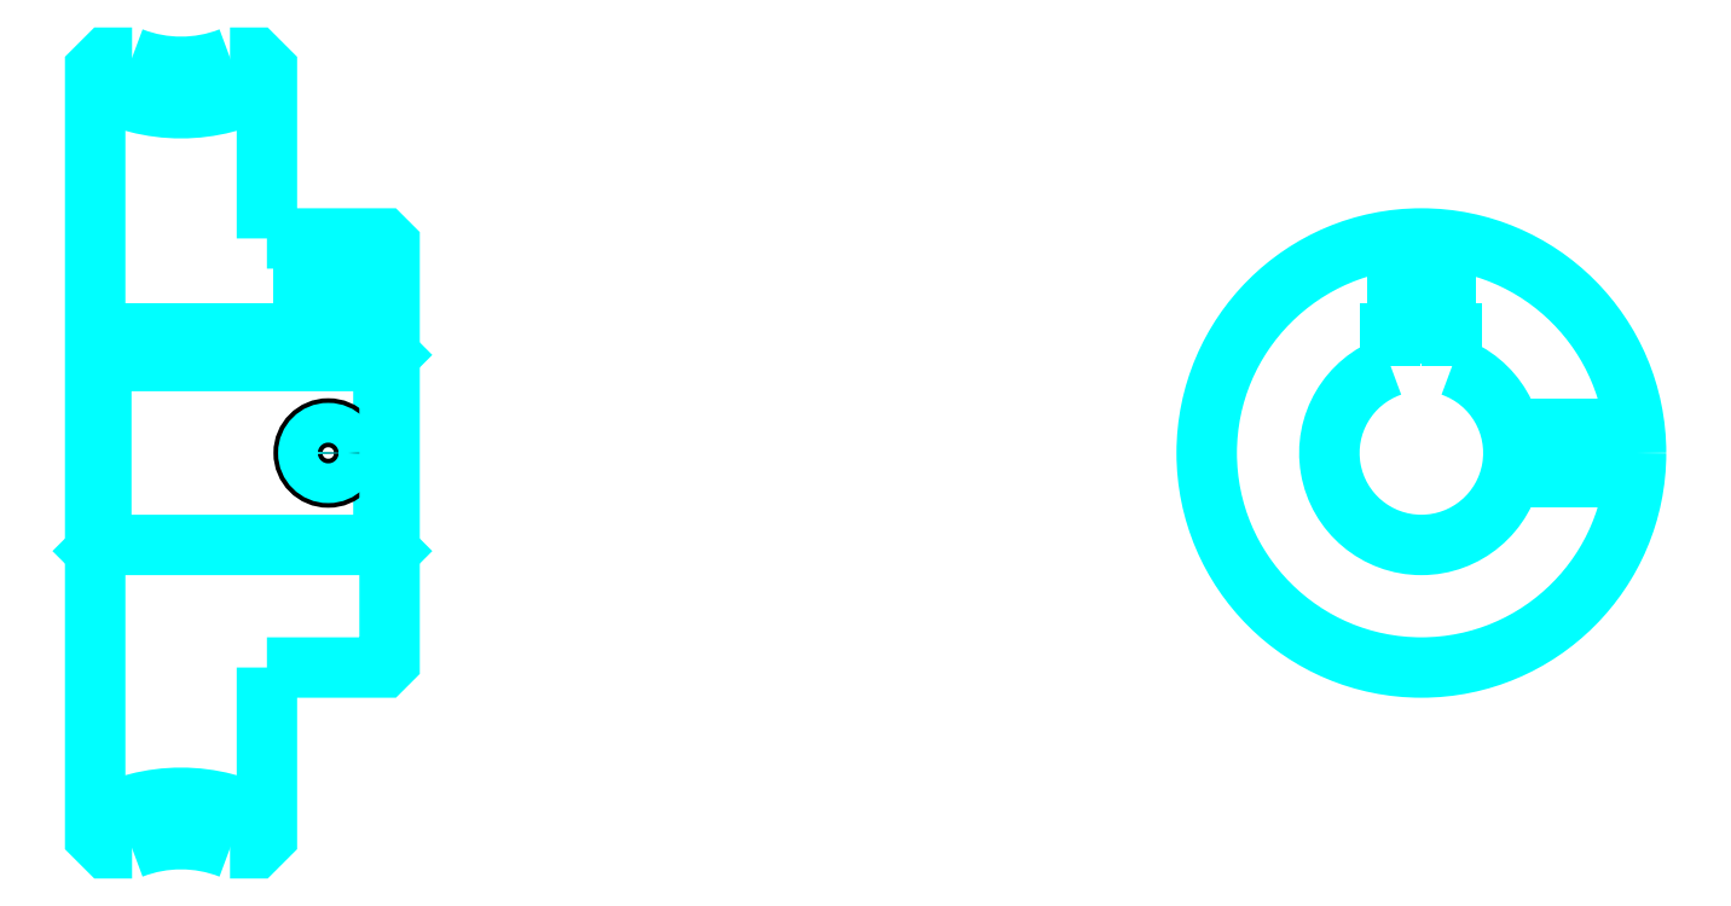
<metadata>
{"format":"dxf","ext":"dxf","renderer":"ezdxf+matplotlib","layout":"modelspace","background":"white","min_lineweight":24,"dpi":150}
</metadata>
<code>
0
SECTION
2
ENTITIES
0
ARC
8
0
10
74.56
20
121
30
0
40
14.38
50
240.9
51
299.1
0
ARC
8
0
10
74.56
20
36.01
30
0
40
14.38
50
60.86
51
119.1
0
ARC
8
0
10
74.56
20
121
30
0
40
11
50
248.7
51
291.3
0
ARC
8
0
10
74.56
20
36.01
30
0
40
11
50
68.72
51
111.3
0
LINE
8
0
10
91.56
20
86.51
30
0
11
91.06
21
86.01
31
0
0
LINE
8
0
10
91.56
20
70.51
30
0
11
91.06
21
71.01
31
0
0
LINE
8
0
10
67.56
20
70.51
30
0
11
68.06
21
71.01
31
0
0
POLYLINE
8
0
66
1
10
0
20
0
30
0
70
2
0
VERTEX
8
0
10
70.57
20
110.8
30
0
70
0
0
VERTEX
8
0
10
68.52
20
110.8
30
0
70
0
0
VERTEX
8
0
10
67.56
20
109.8
30
0
70
0
0
VERTEX
8
0
10
67.56
20
70.51
30
0
70
0
0
SEQEND
8
0
0
POLYLINE
8
0
66
1
10
0
20
0
30
0
70
2
0
VERTEX
8
0
10
67.56
20
70.51
30
0
70
0
0
VERTEX
8
0
10
67.56
20
47.21
30
0
70
0
0
VERTEX
8
0
10
68.52
20
46.26
30
0
70
0
0
VERTEX
8
0
10
70.57
20
46.26
30
0
70
0
0
SEQEND
8
0
0
POLYLINE
8
0
66
1
10
0
20
0
30
0
70
2
0
VERTEX
8
0
10
67.56
20
86.51
30
0
70
0
0
VERTEX
8
0
10
68.06
20
86.01
30
0
70
0
0
VERTEX
8
0
10
68.06
20
71.01
30
0
70
0
0
VERTEX
8
0
10
91.06
20
71.01
30
0
70
0
0
VERTEX
8
0
10
91.06
20
86.01
30
0
70
0
0
VERTEX
8
0
10
68.06
20
86.01
30
0
70
0
0
SEQEND
8
0
0
ARC
8
0
10
175.7
20
78.51
30
0
40
7.5
50
109.5
51
70.53
0
POLYLINE
8
0
66
1
10
0
20
0
30
0
70
2
0
VERTEX
8
0
10
178.2
20
85.58
30
0
70
0
0
VERTEX
8
0
10
178.2
20
88.31
30
0
70
0
0
VERTEX
8
0
10
173.2
20
88.31
30
0
70
0
0
VERTEX
8
0
10
173.2
20
85.58
30
0
70
0
0
SEQEND
8
0
0
LINE
8
0
10
67.56
20
88.31
30
0
11
91.56
21
88.31
31
0
0
POLYLINE
8
0
66
1
10
0
20
0
30
0
70
2
0
VERTEX
8
0
10
88.56
20
96.01
30
0
70
0
0
VERTEX
8
0
10
88.56
20
88.31
30
0
70
0
0
SEQEND
8
0
0
POLYLINE
8
0
66
1
10
0
20
0
30
0
70
2
0
VERTEX
8
0
10
84.56
20
96.01
30
0
70
0
0
VERTEX
8
0
10
84.56
20
88.31
30
0
70
0
0
SEQEND
8
0
0
POLYLINE
8
0
66
1
10
0
20
0
30
0
70
2
0
VERTEX
8
0
10
88.18
20
96.01
30
0
70
0
0
VERTEX
8
0
10
88.18
20
88.31
30
0
70
0
0
SEQEND
8
0
0
POLYLINE
8
0
66
1
10
0
20
0
30
0
70
2
0
VERTEX
8
0
10
84.94
20
96.01
30
0
70
0
0
VERTEX
8
0
10
84.94
20
88.31
30
0
70
0
0
SEQEND
8
0
0
POLYLINE
8
0
66
1
10
0
20
0
30
0
70
2
0
VERTEX
8
0
10
173.7
20
88.31
30
0
70
0
0
VERTEX
8
0
10
173.7
20
95.89
30
0
70
0
0
SEQEND
8
0
0
POLYLINE
8
0
66
1
10
0
20
0
30
0
70
2
0
VERTEX
8
0
10
177.7
20
88.31
30
0
70
0
0
VERTEX
8
0
10
177.7
20
95.89
30
0
70
0
0
SEQEND
8
0
0
POLYLINE
8
0
66
1
10
0
20
0
30
0
70
2
0
VERTEX
8
0
10
174.1
20
88.31
30
0
70
0
0
VERTEX
8
0
10
174.1
20
95.93
30
0
70
0
0
SEQEND
8
0
0
POLYLINE
8
0
66
1
10
0
20
0
30
0
70
2
0
VERTEX
8
0
10
177.3
20
88.31
30
0
70
0
0
VERTEX
8
0
10
177.3
20
95.93
30
0
70
0
0
SEQEND
8
0
0
CIRCLE
8
0
10
86.56
20
78.51
30
0
40
2
0
CIRCLE
8
0
10
86.56
20
78.51
30
0
40
1.62
0
POLYLINE
8
0
66
1
10
0
20
0
30
0
70
2
0
VERTEX
8
0
10
182.9
20
80.51
30
0
70
0
0
VERTEX
8
0
10
193.1
20
80.51
30
0
70
0
0
SEQEND
8
0
0
POLYLINE
8
0
66
1
10
0
20
0
30
0
70
2
0
VERTEX
8
0
10
182.9
20
76.51
30
0
70
0
0
VERTEX
8
0
10
193.1
20
76.51
30
0
70
0
0
SEQEND
8
0
0
POLYLINE
8
0
66
1
10
0
20
0
30
0
70
2
0
VERTEX
8
0
10
183
20
80.13
30
0
70
0
0
VERTEX
8
0
10
193.1
20
80.13
30
0
70
0
0
SEQEND
8
0
0
POLYLINE
8
0
66
1
10
0
20
0
30
0
70
2
0
VERTEX
8
0
10
183
20
76.89
30
0
70
0
0
VERTEX
8
0
10
193.1
20
76.89
30
0
70
0
0
SEQEND
8
0
0
POLYLINE
8
0
66
1
10
0
20
0
30
0
70
2
0
VERTEX
8
0
10
81.56
20
96.01
30
0
70
0
0
VERTEX
8
0
10
81.56
20
109.8
30
0
70
0
0
VERTEX
8
0
10
80.61
20
110.8
30
0
70
0
0
VERTEX
8
0
10
78.56
20
110.8
30
0
70
0
0
SEQEND
8
0
0
POLYLINE
8
0
66
1
10
0
20
0
30
0
70
2
0
VERTEX
8
0
10
78.56
20
46.26
30
0
70
0
0
VERTEX
8
0
10
80.61
20
46.26
30
0
70
0
0
VERTEX
8
0
10
81.56
20
47.21
30
0
70
0
0
VERTEX
8
0
10
81.56
20
61.01
30
0
70
0
0
SEQEND
8
0
0
POLYLINE
8
0
66
1
10
0
20
0
30
0
70
2
0
VERTEX
8
0
10
81.56
20
61.01
30
0
70
0
0
VERTEX
8
0
10
91.06
20
61.01
30
0
70
0
0
VERTEX
8
0
10
91.56
20
61.51
30
0
70
0
0
VERTEX
8
0
10
91.56
20
95.51
30
0
70
0
0
VERTEX
8
0
10
91.06
20
96.01
30
0
70
0
0
VERTEX
8
0
10
81.56
20
96.01
30
0
70
0
0
SEQEND
8
0
0
CIRCLE
8
0
10
175.7
20
78.51
30
0
40
17.5
0
ENDSEC
0
EOF

</code>
